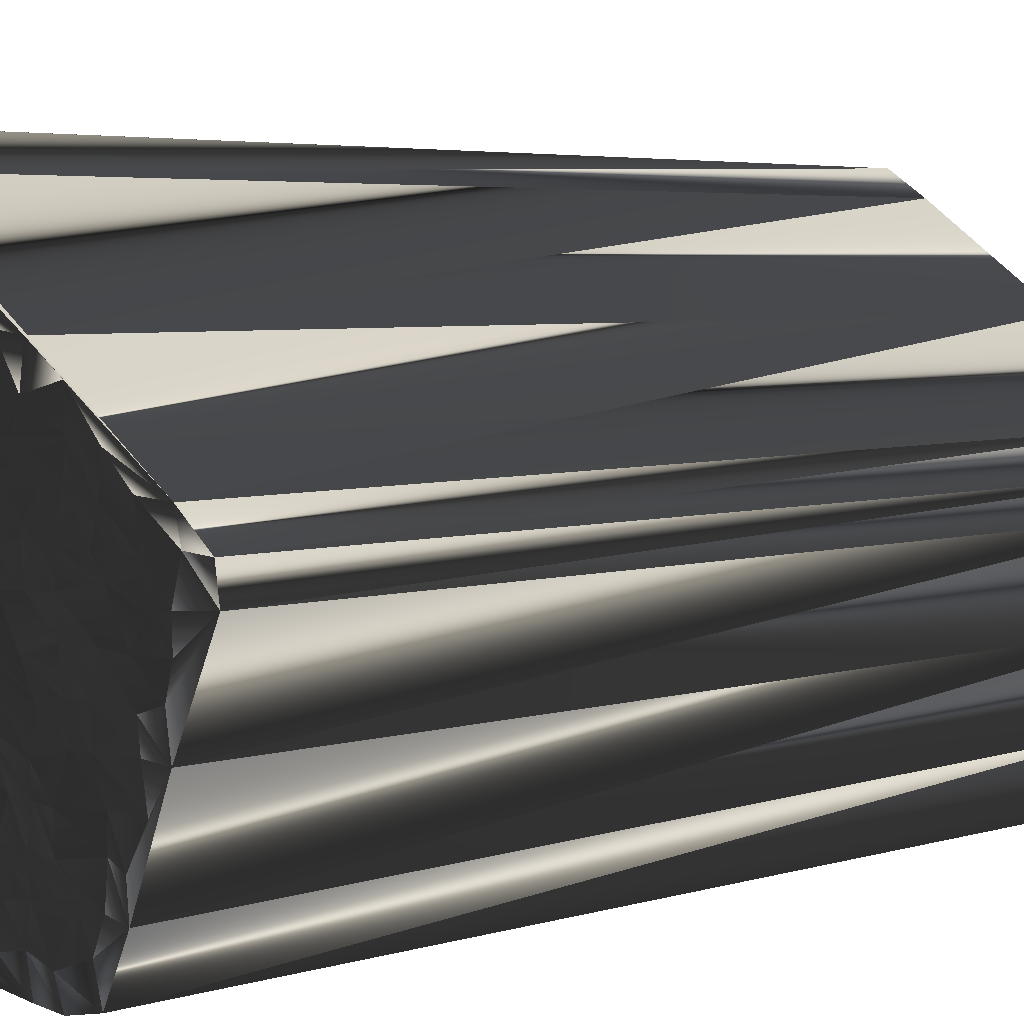
<metadata>
{"format":"obj","ext":"obj","renderer":"f3d","projection":"perspective","resolution":1024,"background":"white","views":[{"elev":3.8,"azim":39.6,"up":"+Y"}]}
</metadata>
<code>
v 273.7 258.7 0.05056
v 273.7 259.5 0.02192
v 273.8 260.2 0.07445
v 274.5 258.7 -0.1038
v 274.6 259.5 0.2208
v 274.4 260.2 -0.05961
v 274.5 261.3 0.08242
v 274.6 261.8 -0.06006
v 275.3 257.7 -0.03482
v 275.3 258.6 0.07066
v 275.3 259.6 -0.1826
v 275.3 260.4 -0.1742
v 275.4 261.2 0.1187
v 275.5 261.8 0.04775
v 275.2 262.9 -0.1153
v 275.2 263.5 -0.1535
v 276 257.8 -0.1791
v 276.1 258.7 -0.1505
v 276.1 259.5 -0.05806
v 275.9 260.3 -0.1174
v 276 261.3 -0.09255
v 276.3 261.9 0.1612
v 276.1 262.7 -0.04019
v 276.2 263.5 0.03146
v 276.2 264.3 0.1166
v 275.9 265.4 -0.073
v 276.9 257.2 -0.2018
v 276.7 258 -0.01357
v 277 258.8 -0.09808
v 276.9 259.7 -0.165
v 276.8 260.3 -0.06064
v 276.9 261.2 0.1157
v 276.6 261.9 -0.000856
v 276.9 262.9 0.004048
v 276.8 263.5 0.2122
v 276.8 264.2 -0.005563
v 276.9 265.1 -0.1455
v 276.8 265.9 0.09441
v 277.1 266.6 0.0746
v 277.7 257.2 0.02059
v 277.7 257.8 0.07944
v 277.6 258.6 0.08761
v 277.6 259.8 0.1149
v 277.4 260.2 0.1008
v 277.7 261.2 0.07497
v 277.7 261.8 -0.1314
v 277.7 262.7 0.1447
v 277.7 263.6 0.01449
v 277.7 264.4 0.08511
v 277.6 265 -0.06482
v 277.7 265.9 -0.07922
v 277.7 266.7 -0.03529
v 277.7 267.5 0.04862
v 277.5 268.4 0.1618
v 277.7 269.1 -0.03731
v 278.4 257.1 -0.06808
v 278.5 258 0.005743
v 278.6 258.9 -0.07632
v 278.5 259.7 -0.2045
v 278.6 260.5 0.144
v 278.5 261.2 0.01511
v 278.5 261.9 -0.07274
v 278.5 262.7 -0.1007
v 278.5 263.5 -0.115
v 278.5 264.2 0.01744
v 278.4 265 0.08658
v 278.4 266.1 -0.01174
v 278.5 266.6 0.06245
v 278.6 267.4 -0.008522
v 278.5 268.2 0.1829
v 278.3 269.1 0.0129
v 279.1 256.3 -0.1233
v 279.2 257.2 -0.0796
v 279.3 257.9 0.05648
v 279.1 258.7 -0.02061
v 279.4 259.7 0.1044
v 279.4 260.3 -0.004949
v 279.2 261.1 0.03524
v 279.2 262 0.05587
v 279.3 262.8 -0.05465
v 279.4 263.4 -0.09336
v 279.2 264.4 0.05046
v 279.3 265.2 -0.0319
v 279.2 266.1 0.02197
v 279.4 266.9 0.05486
v 279.3 267.6 0.1029
v 279.4 268.5 0.0356
v 279 269.1 0.06354
v 280.1 256.3 0.05316
v 280.2 257.2 -0.04006
v 280.1 257.9 0.008188
v 280.2 258.7 -0.05283
v 280.1 259.6 0.08051
v 280.1 260.2 0.09007
v 280 261 -0.1331
v 280.1 261.8 -0.01319
v 280.1 262.7 0.02097
v 279.9 263.6 0.09285
v 280.2 264.3 0.1167
v 280.1 265.2 -0.008927
v 280.1 265.9 0.02938
v 280 266.8 -0.02198
v 280.1 267.6 0.1591
v 280.1 268.4 0.1784
v 281 256.5 0.04584
v 281 257.1 0.03908
v 280.8 258 0.2011
v 280.8 258.8 0.05172
v 280.9 259.5 -0.2955
v 281.1 260.3 0.00526
v 280.8 261.2 -0.1855
v 280.9 262 0.1291
v 281.2 262.8 -0.05048
v 280.8 263.3 0.01671
v 280.8 264.4 0.03831
v 280.9 265 -0.1038
v 281 266.1 -0.266
v 281 266.7 0.1369
v 280.9 267.5 0.05276
v 281.7 256.5 -0.03027
v 281.8 257 -0.03778
v 281.5 258 0.0546
v 281.8 258.7 0.09267
v 281.9 259.6 -0.03549
v 281.7 260.3 0.01765
v 281.6 261.2 0.08438
v 281.7 261.8 0.02947
v 281.7 262.6 0.1067
v 281.7 263.4 0.1745
v 281.7 264.2 -0.009091
v 281.8 265.1 -0.001441
v 281.7 265.9 -0.008615
v 281.8 266.7 0.2431
v 282.4 256.3 0.02319
v 282.5 257.2 0.0602
v 282.5 258 0.02241
v 282.5 258.7 -0.1379
v 282.5 259.6 -0.000313
v 282.5 260.3 0.04476
v 282.5 261.1 -0.03293
v 282.5 261.7 -0.0498
v 282.4 262.6 -0.03084
v 282.6 263.4 0.03871
v 282.6 264.2 0.04122
v 282.6 265.1 0.01185
v 282.5 266 0.02856
v 283.3 255.6 -0.08376
v 283.3 256.3 0.05503
v 283.3 257.1 -0.03972
v 283.2 257.9 0.08986
v 283.5 258.7 0.009161
v 283.2 259.5 0.1152
v 283.3 260.3 0.07552
v 283.3 261.1 0.08722
v 283.4 262.1 -0.03807
v 283.3 262.7 -0.1206
v 283.2 263.6 -0.07629
v 283.2 264.2 -0.06893
v 283.4 265.1 -0.007842
v 283.3 265.9 -0.08436
v 284.2 255.6 0.01604
v 283.9 256.4 -0.0529
v 284 257 0.07589
v 283.8 257.9 -0.09875
v 284.1 258.9 -0.07959
v 284 259.4 -0.08166
v 284.2 260.2 -0.08251
v 283.9 261.2 -0.0758
v 284.1 262 -0.1815
v 284.2 262.9 -0.03261
v 284.1 263.6 0.2124
v 284.1 264.3 -0.1713
v 284.1 265.2 0.004871
v 284.9 255.4 -0.1773
v 284.9 256.4 0.03861
v 285 257.1 -0.07043
v 284.8 257.9 -0.1218
v 284.9 258.8 -0.1464
v 284.8 259.7 0.05185
v 284.9 260.2 -0.1544
v 284.9 261.1 0.1402
v 285 262 -0.1404
v 284.9 262.7 0.06609
v 284.9 263.5 0.03532
v 284.8 264.3 0.1504
v 285.8 257.3 -0.1157
v 285.7 258 0.09014
v 285.8 258.7 -0.001793
v 285.7 259.6 0.1016
v 285.5 260.3 -0.0647
v 285.6 261.2 0.01683
v 285.8 261.9 -0.01111
v 285.7 262.6 -0.2125
v 285.9 263.6 0.09833
v 286.5 259.5 0.0373
v 286.3 260.3 0.01337
v 286.5 261.1 0.05203
v 286.5 262 -0.003223
v 286.5 262.7 -0.01162
v 286.4 263.6 -0.04171
v 287.1 261.8 0.2957
v 287.2 262.7 -0.1429
v 273.8 258.8 29.86
v 273.8 259.6 29.94
v 273.8 260.3 30.08
v 274.5 258.8 29.96
v 274.4 259.5 30.12
v 274.5 260 30.22
v 274.4 261.1 30.03
v 274.6 262.1 29.96
v 275.6 257.7 29.95
v 275.4 258.7 30.12
v 275.3 259.5 29.98
v 275.3 260.4 30.01
v 275.3 261.4 30.03
v 275.2 262 29.98
v 275.3 262.8 29.78
v 275.2 263.5 30.04
v 276.1 257.9 30.1
v 276.2 258.7 30.21
v 276.2 259.5 29.96
v 276.1 260.3 30.19
v 276.1 261.1 30.1
v 276.1 261.9 29.85
v 276 262.7 30.15
v 276 263.7 29.98
v 276.1 264.2 30.05
v 276.1 265.2 29.99
v 276.8 257.1 30.14
v 276.8 257.9 29.89
v 277 258.9 30.19
v 276.8 259.5 30.11
v 277 260.5 29.95
v 276.9 261.2 30.05
v 276.9 261.9 30.17
v 276.7 262.7 30.04
v 276.8 263.6 30.03
v 276.9 264.4 30.03
v 276.9 265.1 29.93
v 276.8 265.9 29.88
v 276.8 266.7 30.17
v 277.6 257.2 29.94
v 277.7 258 29.91
v 277.7 258.5 30
v 277.7 259.7 29.93
v 277.7 260.5 30.08
v 277.6 261.4 29.97
v 277.9 262 29.97
v 277.5 262.7 29.95
v 277.6 263.6 29.93
v 277.8 264.2 30.03
v 277.8 265.3 29.84
v 277.7 266 30.03
v 277.6 266.8 30.18
v 277.8 267.5 29.91
v 277.7 268.3 30.16
v 277.6 269.1 30.01
v 278.6 257.2 29.99
v 278.4 257.9 29.96
v 278.5 258.7 29.98
v 278.5 259.5 30.01
v 278.5 260.3 29.98
v 278.5 261 30.05
v 278.5 261.9 29.82
v 278.5 262.8 29.98
v 278.4 263.6 30.03
v 278.5 264.2 29.98
v 278.3 265 30.14
v 278.3 265.8 29.88
v 278.5 266.6 29.98
v 278.5 267.5 29.93
v 278.3 268.2 30.13
v 278.6 269.1 30.11
v 279.5 256.3 29.85
v 279.2 257.1 29.98
v 279.3 257.8 29.98
v 279.1 258.7 30.04
v 279.3 259.6 30.14
v 279.4 260.1 29.98
v 279.2 261.2 29.99
v 279.3 261.9 29.99
v 279.4 262.6 29.83
v 279.2 263.5 30.04
v 279.1 264.3 29.91
v 279.4 265.2 29.81
v 279.2 265.9 30.27
v 279.4 266.7 30.06
v 279.4 267.6 30.17
v 279.2 268.2 30.04
v 279.3 269.2 30.08
v 280.1 256.3 30.09
v 280.2 257.2 29.89
v 280 257.9 30.14
v 280.1 258.8 29.96
v 280.1 259.3 30.06
v 279.9 260.2 30.14
v 280.2 261.1 30.14
v 280.1 262 29.85
v 280.1 262.9 30.04
v 280.1 263.4 30.08
v 280.3 264.5 29.9
v 279.9 265.1 29.9
v 280 265.9 30.07
v 280.3 266.9 30.11
v 280 267.6 29.86
v 280 268.4 30.02
v 280.7 256.2 29.93
v 280.9 257.2 29.91
v 281 257.9 29.97
v 280.9 258.7 29.96
v 280.8 259.4 30.08
v 281 260.4 29.91
v 280.9 261.2 29.95
v 280.9 261.8 30.08
v 280.8 262.8 29.9
v 281 263.5 30.01
v 281 264.5 29.81
v 280.9 265.2 29.95
v 281 265.9 30.14
v 281 266.7 30.05
v 281 267.6 29.99
v 281.5 256.2 29.91
v 281.7 257.1 29.89
v 281.7 258 30
v 281.8 258.7 30.16
v 281.5 259.5 30.04
v 281.6 260.1 30
v 281.7 261.1 30.24
v 281.8 262 29.94
v 281.7 262.7 30.01
v 281.7 263.4 29.95
v 281.6 264.1 29.98
v 281.7 265.1 30.15
v 281.7 265.9 30.08
v 281.7 266.7 30.03
v 282.6 256.3 29.97
v 282.6 257.1 29.88
v 282.4 258 29.84
v 282.7 258.8 29.8
v 282.4 259.8 30.02
v 282.5 260.4 29.88
v 282.3 261.1 30.12
v 282.4 261.9 29.8
v 282.5 262.6 29.96
v 282.5 263.7 30.16
v 282.4 264.2 29.91
v 282.4 265.1 30.07
v 282.5 266 29.89
v 283.2 255.6 29.83
v 283.2 256.4 29.91
v 283.5 257.2 30.1
v 283.3 258 30.04
v 283.5 258.8 30.04
v 283.4 259.4 29.99
v 283.4 260.3 29.93
v 283.2 261 30.04
v 283.2 262 29.9
v 283.2 262.8 29.96
v 283.4 263.5 29.89
v 283.1 264.4 30.13
v 283.3 265 30.04
v 283.3 265.9 30
v 284.1 255.5 30.03
v 284 256.2 30.12
v 284.1 257.3 29.75
v 284.1 257.9 30.12
v 284.1 258.7 30.16
v 284.1 259.6 29.9
v 284.1 260.4 30
v 283.9 261.2 29.89
v 284 262 30.07
v 284 262.7 30.03
v 284.2 263.7 29.98
v 284.1 264.4 29.84
v 284.2 265.2 29.99
v 284.9 255.6 29.99
v 284.9 256.5 30.14
v 285 257.2 30
v 285 258 29.93
v 285 258.7 29.95
v 284.8 259.6 30
v 284.7 260.4 30.01
v 285.1 261.2 30.15
v 284.9 262.2 29.83
v 284.8 262.7 30.08
v 284.9 263.4 30.01
v 285 264.2 29.98
v 285.6 257 30.09
v 285.5 257.8 30.03
v 285.8 258.7 29.9
v 285.7 259.6 29.89
v 285.8 260.3 30.03
v 285.7 261.2 30.08
v 285.9 261.8 29.92
v 285.8 262.6 29.98
v 285.8 263.5 30.14
v 286.5 259.5 30.03
v 286.4 260.5 30.07
v 286.5 261.1 30
v 286.4 261.8 29.96
v 286.5 262.7 29.86
v 286.5 263.5 29.96
v 287.4 261.9 29.9
v 287.5 262.7 30.11
f 77 94 78
f 108 93 92
f 20 13 12
f 6 11 12
f 32 22 21
f 21 22 14
f 49 37 36
f 14 15 8
f 37 50 38
f 13 8 7
f 67 51 66
f 39 52 53
f 41 42 29
f 69 85 86
f 156 143 142
f 70 71 55
f 57 42 41
f 83 82 99
f 105 106 90
f 183 182 192
f 92 93 76
f 171 170 183
f 29 28 41
f 107 92 91
f 75 58 74
f 139 152 153
f 90 74 73
f 73 56 72
f 91 106 107
f 138 124 137
f 93 109 94
f 61 77 78
f 112 97 96
f 43 42 58
f 8 3 7
f 14 13 21
f 7 6 12
f 12 11 19
f 95 79 78
f 62 79 63
f 15 16 8
f 4 2 1
f 24 35 25
f 15 23 16
f 70 54 69
f 46 34 33
f 97 98 81
f 65 49 64
f 64 63 80
f 101 84 100
f 70 86 87
f 99 114 115
f 101 100 116
f 67 52 51
f 66 65 82
f 64 80 81
f 114 98 113
f 114 99 98
f 96 80 79
f 127 126 140
f 85 84 101
f 143 129 142
f 144 157 158
f 114 129 115
f 117 131 132
f 118 102 117
f 70 87 71
f 154 141 140
f 132 145 146
f 157 171 158
f 118 133 119
f 166 152 165
f 169 168 181
f 134 120 147
f 171 183 184
f 191 181 190
f 159 173 160
f 178 179 166
f 182 191 192
f 176 164 163
f 193 199 194
f 127 112 126
f 110 95 94
f 155 156 142
f 140 126 139
f 137 124 123
f 150 137 136
f 123 124 109
f 89 90 73
f 162 163 149
f 187 178 177
f 148 147 161
f 191 190 196
f 165 151 164
f 149 150 136
f 162 161 174
f 199 201 202
f 1 9 4
f 10 9 17
f 4 9 10
f 11 18 19
f 3 6 7
f 2 4 5
f 5 4 10
f 30 20 19
f 28 18 17
f 58 59 43
f 32 31 44
f 10 17 18
f 9 27 17
f 18 28 29
f 17 27 28
f 28 27 40
f 41 28 40
f 40 27 72
f 41 40 56
f 56 40 72
f 105 89 147
f 73 72 89
f 89 105 90
f 74 91 75
f 74 58 57
f 74 57 73
f 92 75 91
f 91 74 90
f 41 56 57
f 57 56 73
f 75 76 59
f 58 42 57
f 58 75 59
f 20 30 31
f 30 42 43
f 78 62 61
f 43 59 44
f 79 62 78
f 44 59 60
f 60 59 76
f 75 92 76
f 78 94 95
f 60 76 77
f 77 76 93
f 77 93 94
f 123 109 108
f 36 35 48
f 45 44 60
f 45 60 61
f 61 60 77
f 46 47 34
f 62 46 61
f 21 13 20
f 42 30 29
f 21 20 31
f 32 44 45
f 20 12 19
f 19 18 29
f 43 44 31
f 30 19 29
f 32 21 31
f 31 30 43
f 5 3 2
f 5 10 11
f 11 10 18
f 8 55 3
f 3 5 6
f 6 5 11
f 14 8 13
f 13 7 12
f 22 33 23
f 22 15 14
f 15 22 23
f 33 22 32
f 32 45 33
f 63 47 62
f 33 45 46
f 46 45 61
f 46 62 47
f 48 63 64
f 47 35 34
f 48 47 63
f 16 23 24
f 24 23 34
f 47 48 35
f 34 23 33
f 36 25 35
f 35 24 34
f 25 26 16
f 16 55 8
f 36 26 25
f 25 16 24
f 38 39 26
f 26 55 16
f 38 26 37
f 37 26 36
f 39 51 52
f 39 55 26
f 39 38 51
f 69 68 85
f 69 54 53
f 85 102 86
f 36 48 49
f 49 48 64
f 37 49 50
f 50 49 65
f 38 50 51
f 51 50 66
f 53 52 68
f 68 52 67
f 55 54 70
f 70 69 86
f 55 39 54
f 54 39 53
f 87 88 71
f 87 104 88
f 87 103 104
f 104 160 88
f 67 83 84
f 86 102 103
f 87 86 103
f 103 118 119
f 103 119 104
f 160 119 133
f 83 99 100
f 117 116 131
f 85 101 102
f 118 117 132
f 69 53 68
f 68 67 84
f 67 66 83
f 83 66 82
f 85 68 84
f 84 83 100
f 66 50 65
f 65 64 81
f 82 65 81
f 81 80 97
f 95 96 79
f 79 80 63
f 95 110 111
f 96 97 80
f 82 81 98
f 99 115 100
f 113 97 112
f 111 96 95
f 141 128 127
f 127 113 112
f 154 155 141
f 141 127 140
f 168 155 154
f 153 140 139
f 142 129 128
f 142 128 141
f 169 156 155
f 155 142 141
f 97 113 98
f 98 99 82
f 114 113 128
f 128 113 127
f 114 128 129
f 159 145 158
f 100 115 116
f 143 130 129
f 116 115 130
f 157 144 143
f 102 101 117
f 117 101 116
f 103 102 118
f 118 132 133
f 132 131 145
f 160 133 146
f 132 146 133
f 160 146 159
f 145 159 146
f 173 159 172
f 131 116 130
f 130 115 129
f 131 130 144
f 144 130 143
f 131 144 145
f 145 144 158
f 157 156 170
f 171 184 172
f 158 171 172
f 194 184 193
f 158 172 159
f 185 172 184
f 104 119 160
f 160 200 88
f 172 185 173
f 173 200 160
f 184 194 185
f 185 200 173
f 200 199 202
f 194 200 185
f 194 199 200
f 197 196 201
f 169 181 182
f 183 193 184
f 193 192 198
f 199 198 201
f 169 170 156
f 156 157 143
f 171 157 170
f 170 169 182
f 183 170 182
f 198 192 197
f 169 155 168
f 138 152 139
f 182 181 191
f 167 180 168
f 193 183 192
f 192 191 197
f 199 193 198
f 198 197 201
f 196 195 201
f 179 178 188
f 190 189 195
f 197 191 196
f 187 188 178
f 195 189 188
f 174 175 162
f 196 190 195
f 179 167 166
f 140 153 154
f 190 181 180
f 178 166 165
f 179 180 167
f 167 168 154
f 179 189 180
f 180 181 168
f 190 180 189
f 189 179 188
f 139 126 125
f 96 111 112
f 166 167 153
f 153 167 154
f 124 110 109
f 109 93 108
f 125 126 111
f 110 94 109
f 110 125 111
f 111 126 112
f 108 92 107
f 149 136 135
f 138 125 124
f 124 125 110
f 151 138 137
f 134 135 121
f 151 152 138
f 138 139 125
f 151 165 152
f 152 166 153
f 136 123 122
f 122 123 108
f 137 123 136
f 105 147 120
f 122 108 107
f 106 91 90
f 135 122 121
f 121 122 107
f 89 72 147
f 106 120 121
f 105 120 106
f 106 121 107
f 148 135 134
f 134 121 120
f 148 149 135
f 135 136 122
f 148 162 149
f 137 150 151
f 148 134 147
f 148 161 162
f 188 187 195
f 149 163 150
f 150 164 151
f 162 175 163
f 163 164 150
f 165 164 177
f 186 177 176
f 178 165 177
f 177 164 176
f 176 175 186
f 187 177 186
f 187 186 195
f 174 186 175
f 175 176 163
f 296 279 280
f 295 310 294
f 215 222 214
f 213 208 214
f 224 234 223
f 224 223 216
f 239 251 238
f 217 216 210
f 252 239 240
f 210 215 209
f 253 269 268
f 254 241 255
f 244 243 231
f 287 271 288
f 345 358 344
f 273 272 257
f 244 259 243
f 284 285 301
f 308 307 292
f 384 385 394
f 295 294 278
f 372 373 385
f 230 231 243
f 294 309 293
f 260 277 276
f 354 341 355
f 276 292 275
f 258 275 274
f 308 293 309
f 326 340 339
f 311 295 296
f 279 263 280
f 299 314 298
f 244 245 260
f 205 210 209
f 215 216 223
f 208 209 214
f 213 214 221
f 281 297 280
f 281 264 265
f 218 217 210
f 204 206 203
f 237 226 227
f 225 217 218
f 256 272 271
f 236 248 235
f 300 299 283
f 251 267 266
f 265 266 282
f 286 303 302
f 288 272 289
f 316 301 317
f 302 303 318
f 254 269 253
f 267 268 284
f 282 266 283
f 300 316 315
f 301 316 300
f 282 298 281
f 328 329 342
f 286 287 303
f 331 345 344
f 359 346 360
f 331 316 317
f 333 319 334
f 304 320 319
f 289 272 273
f 343 356 342
f 347 334 348
f 373 359 360
f 335 320 321
f 354 368 367
f 370 371 383
f 322 336 349
f 385 373 386
f 383 393 392
f 375 361 362
f 381 380 368
f 393 384 394
f 366 378 365
f 401 395 396
f 314 329 328
f 297 312 296
f 358 357 344
f 328 342 341
f 326 339 325
f 339 352 338
f 326 325 311
f 292 291 275
f 365 364 351
f 380 389 379
f 349 350 363
f 392 393 398
f 353 367 366
f 352 351 338
f 363 364 376
f 403 401 404
f 211 203 206
f 211 212 219
f 211 206 212
f 220 213 221
f 208 205 209
f 206 204 207
f 206 207 212
f 222 232 221
f 220 230 219
f 261 260 245
f 233 234 246
f 219 212 220
f 229 211 219
f 230 220 231
f 229 219 230
f 229 230 242
f 230 243 242
f 229 242 274
f 242 243 258
f 242 258 274
f 291 307 349
f 274 275 291
f 307 291 292
f 293 276 277
f 260 276 259
f 259 276 275
f 277 294 293
f 276 293 292
f 258 243 259
f 258 259 275
f 278 277 261
f 244 260 259
f 277 260 261
f 232 222 233
f 244 232 245
f 264 280 263
f 261 245 246
f 264 281 280
f 261 246 262
f 261 262 278
f 294 277 278
f 296 280 297
f 278 262 279
f 278 279 295
f 295 279 296
f 311 325 310
f 237 238 250
f 246 247 262
f 262 247 263
f 262 263 279
f 249 248 236
f 248 264 263
f 215 223 222
f 232 244 231
f 222 223 233
f 246 234 247
f 214 222 221
f 220 221 231
f 246 245 233
f 221 232 231
f 223 234 233
f 232 233 245
f 205 207 204
f 212 207 213
f 212 213 220
f 257 210 205
f 207 205 208
f 207 208 213
f 210 216 215
f 209 215 214
f 235 224 225
f 217 224 216
f 224 217 225
f 224 235 234
f 247 234 235
f 249 265 264
f 247 235 248
f 247 248 263
f 264 248 249
f 265 250 266
f 237 249 236
f 249 250 265
f 225 218 226
f 225 226 236
f 250 249 237
f 225 236 235
f 227 238 237
f 226 237 236
f 228 227 218
f 257 218 210
f 228 238 227
f 218 227 226
f 241 240 228
f 257 228 218
f 228 240 239
f 228 239 238
f 253 241 254
f 257 241 228
f 240 241 253
f 270 271 287
f 256 271 255
f 304 287 288
f 250 238 251
f 250 251 266
f 251 239 252
f 251 252 267
f 252 240 253
f 252 253 268
f 254 255 270
f 254 270 269
f 256 257 272
f 271 272 288
f 241 257 256
f 241 256 255
f 290 289 273
f 306 289 290
f 305 289 306
f 362 306 290
f 285 269 286
f 304 288 305
f 288 289 305
f 320 305 321
f 321 305 306
f 321 362 335
f 301 285 302
f 318 319 333
f 303 287 304
f 319 320 334
f 255 271 270
f 269 270 286
f 268 269 285
f 268 285 284
f 270 287 286
f 285 286 302
f 252 268 267
f 266 267 283
f 267 284 283
f 282 283 299
f 298 297 281
f 282 281 265
f 312 297 313
f 299 298 282
f 283 284 300
f 317 301 302
f 299 315 314
f 298 313 297
f 330 343 329
f 315 329 314
f 357 356 343
f 329 343 342
f 357 370 356
f 342 355 341
f 331 344 330
f 330 344 343
f 358 371 357
f 344 357 343
f 315 299 300
f 301 300 284
f 315 316 330
f 315 330 329
f 330 316 331
f 347 361 360
f 317 302 318
f 332 345 331
f 317 318 332
f 346 359 345
f 303 304 319
f 303 319 318
f 304 305 320
f 334 320 335
f 333 334 347
f 335 362 348
f 348 334 335
f 348 362 361
f 361 347 348
f 361 375 374
f 318 333 332
f 317 332 331
f 332 333 346
f 332 346 345
f 346 333 347
f 346 347 360
f 358 359 372
f 386 373 374
f 373 360 374
f 386 396 395
f 374 360 361
f 374 387 386
f 321 306 362
f 402 362 290
f 387 374 375
f 402 375 362
f 396 386 387
f 402 387 375
f 401 402 404
f 402 396 387
f 401 396 402
f 398 399 403
f 383 371 384
f 395 385 386
f 394 395 400
f 400 401 403
f 372 371 358
f 359 358 345
f 359 373 372
f 371 372 384
f 372 385 384
f 394 400 399
f 357 371 370
f 354 340 341
f 383 384 393
f 382 369 370
f 385 395 394
f 393 394 399
f 395 401 400
f 399 400 403
f 397 398 403
f 380 381 390
f 391 392 397
f 393 399 398
f 390 389 380
f 391 397 390
f 377 376 364
f 392 398 397
f 369 381 368
f 355 342 356
f 383 392 382
f 368 380 367
f 382 381 369
f 370 369 356
f 391 381 382
f 383 382 370
f 382 392 391
f 381 391 390
f 328 341 327
f 313 298 314
f 369 368 355
f 369 355 356
f 312 326 311
f 295 311 310
f 328 327 313
f 296 312 311
f 327 312 313
f 328 313 314
f 294 310 309
f 338 351 337
f 327 340 326
f 327 326 312
f 340 353 339
f 337 336 323
f 354 353 340
f 341 340 327
f 367 353 354
f 368 354 355
f 325 338 324
f 325 324 310
f 325 339 338
f 349 307 322
f 310 324 309
f 293 308 292
f 324 337 323
f 324 323 309
f 274 291 349
f 322 308 323
f 322 307 308
f 323 308 309
f 337 350 336
f 323 336 322
f 351 350 337
f 338 337 324
f 364 350 351
f 352 339 353
f 336 350 349
f 363 350 364
f 389 390 397
f 365 351 352
f 366 352 353
f 377 364 365
f 366 365 352
f 366 367 379
f 379 388 378
f 367 380 379
f 366 379 378
f 377 378 388
f 379 389 388
f 388 389 397
f 388 376 377
f 378 377 365
f 1 203 9
f 9 211 203
f 9 211 27
f 27 229 211
f 27 229 72
f 72 274 229
f 72 274 147
f 147 349 274
f 147 349 161
f 161 363 349
f 161 363 174
f 174 376 363
f 174 376 186
f 186 388 376
f 186 388 195
f 195 397 388
f 195 397 201
f 201 403 397
f 201 403 202
f 202 404 403
f 202 404 200
f 200 402 404
f 200 402 160
f 160 362 402
f 160 362 104
f 104 306 362
f 104 306 88
f 88 290 306
f 88 290 71
f 71 273 290
f 71 273 55
f 55 257 273
f 55 257 39
f 39 241 257
f 39 241 26
f 26 228 241
f 26 228 16
f 16 218 228
f 16 218 8
f 8 210 218
f 8 210 3
f 3 205 210
f 3 205 2
f 2 204 205
f 2 204 1
f 1 203 204

</code>
